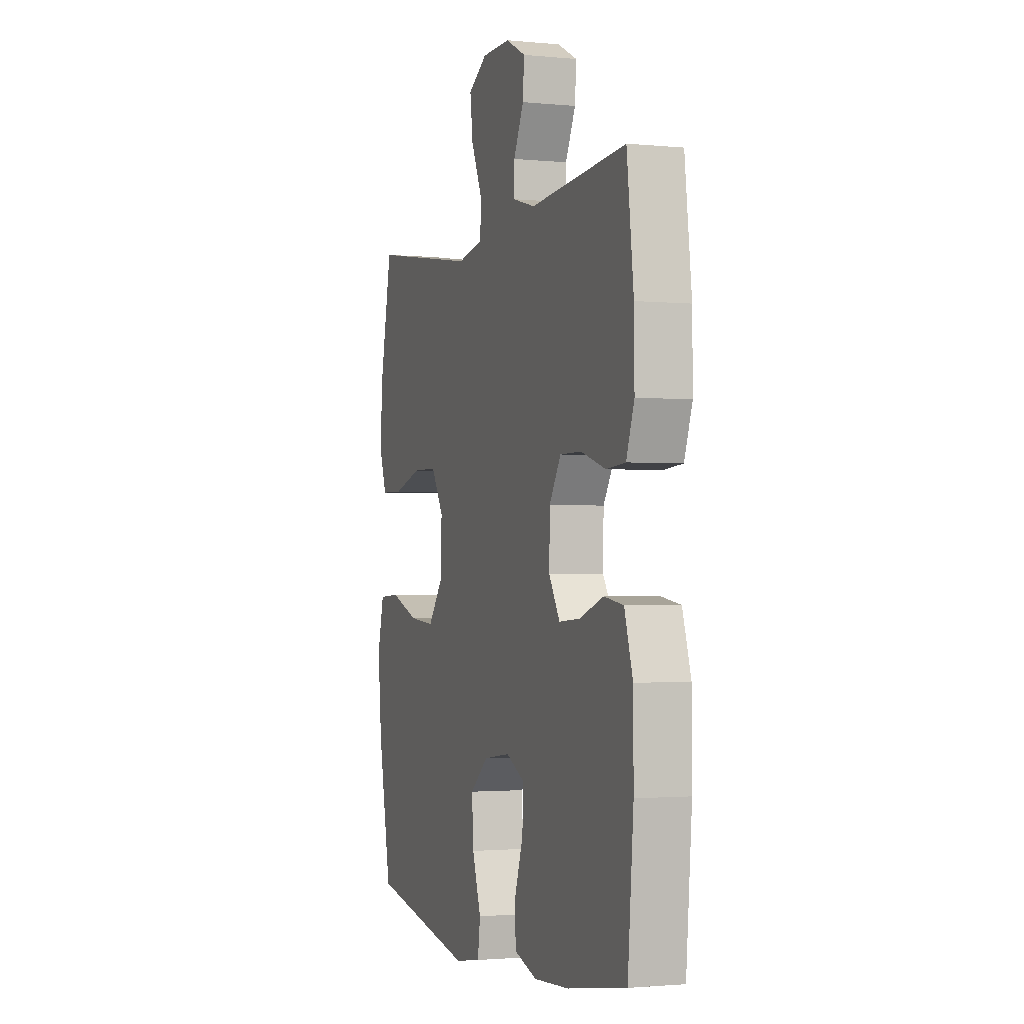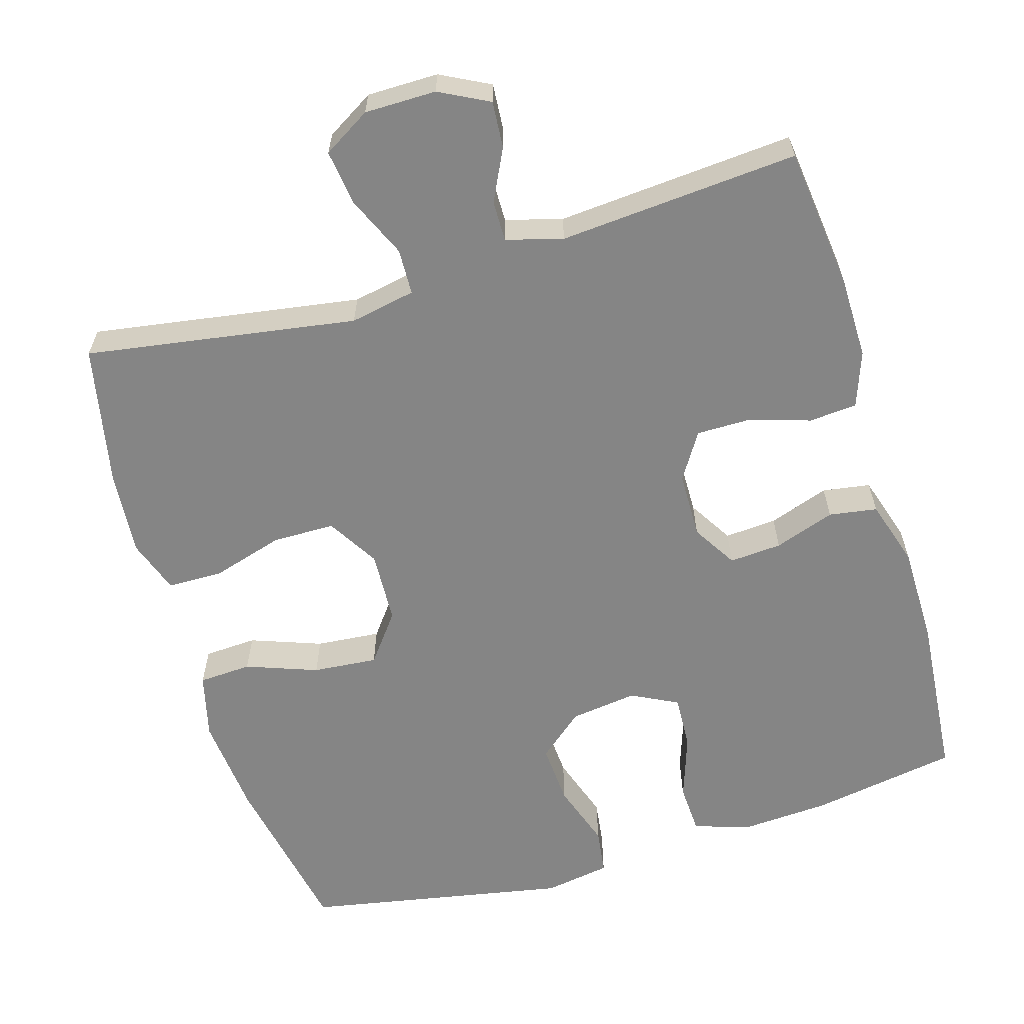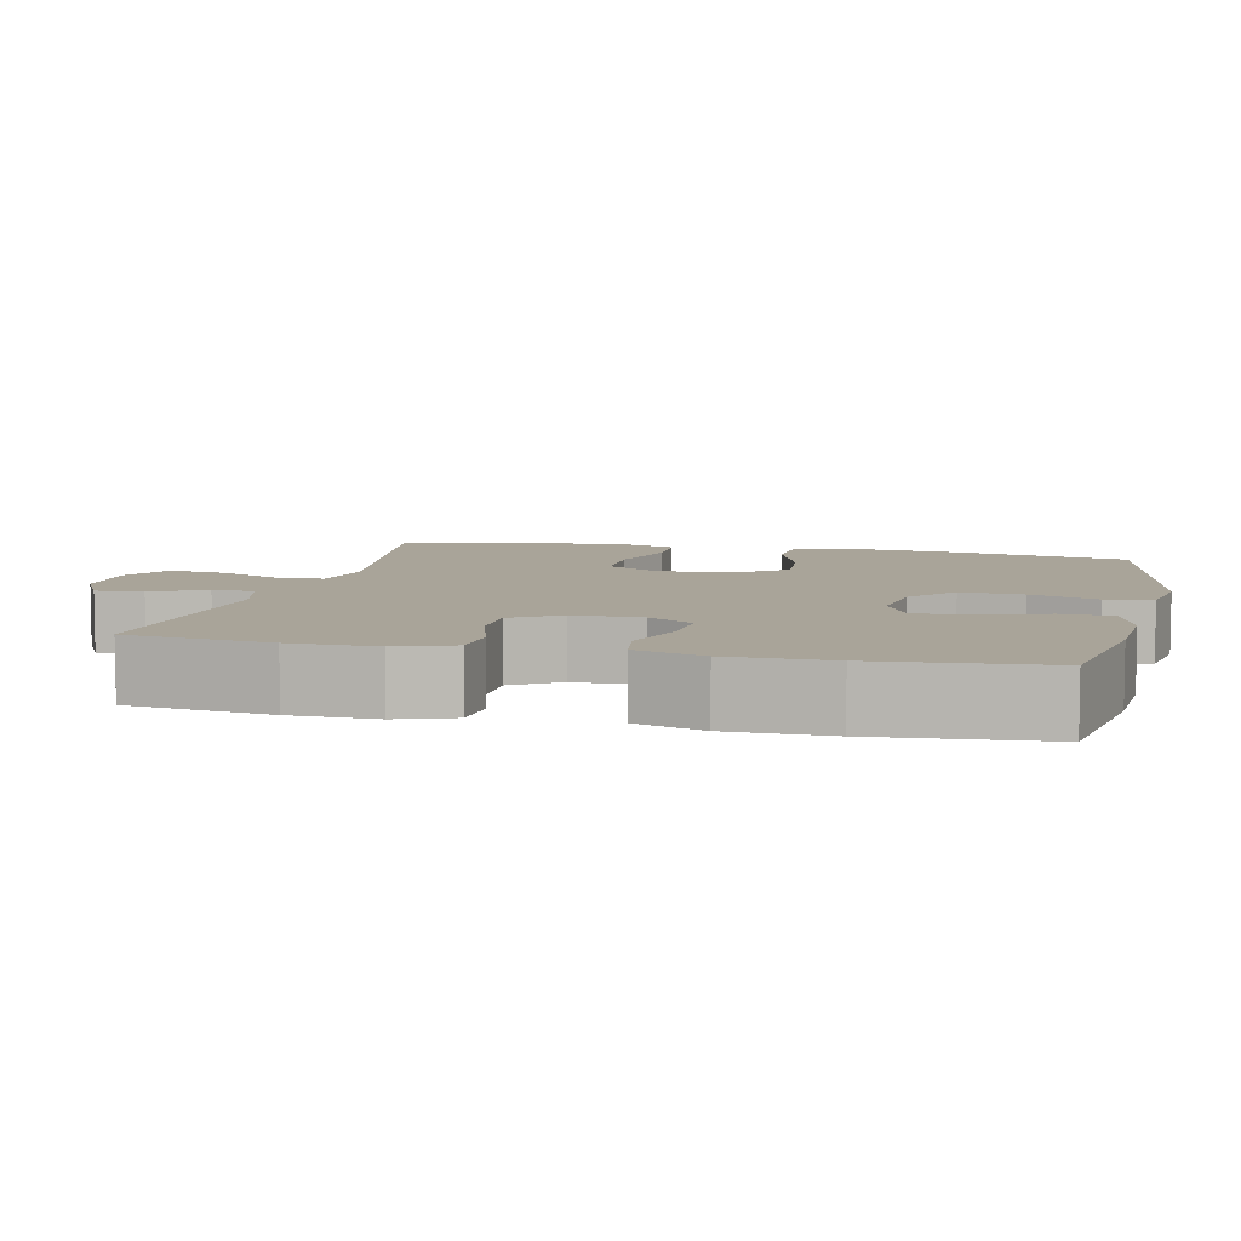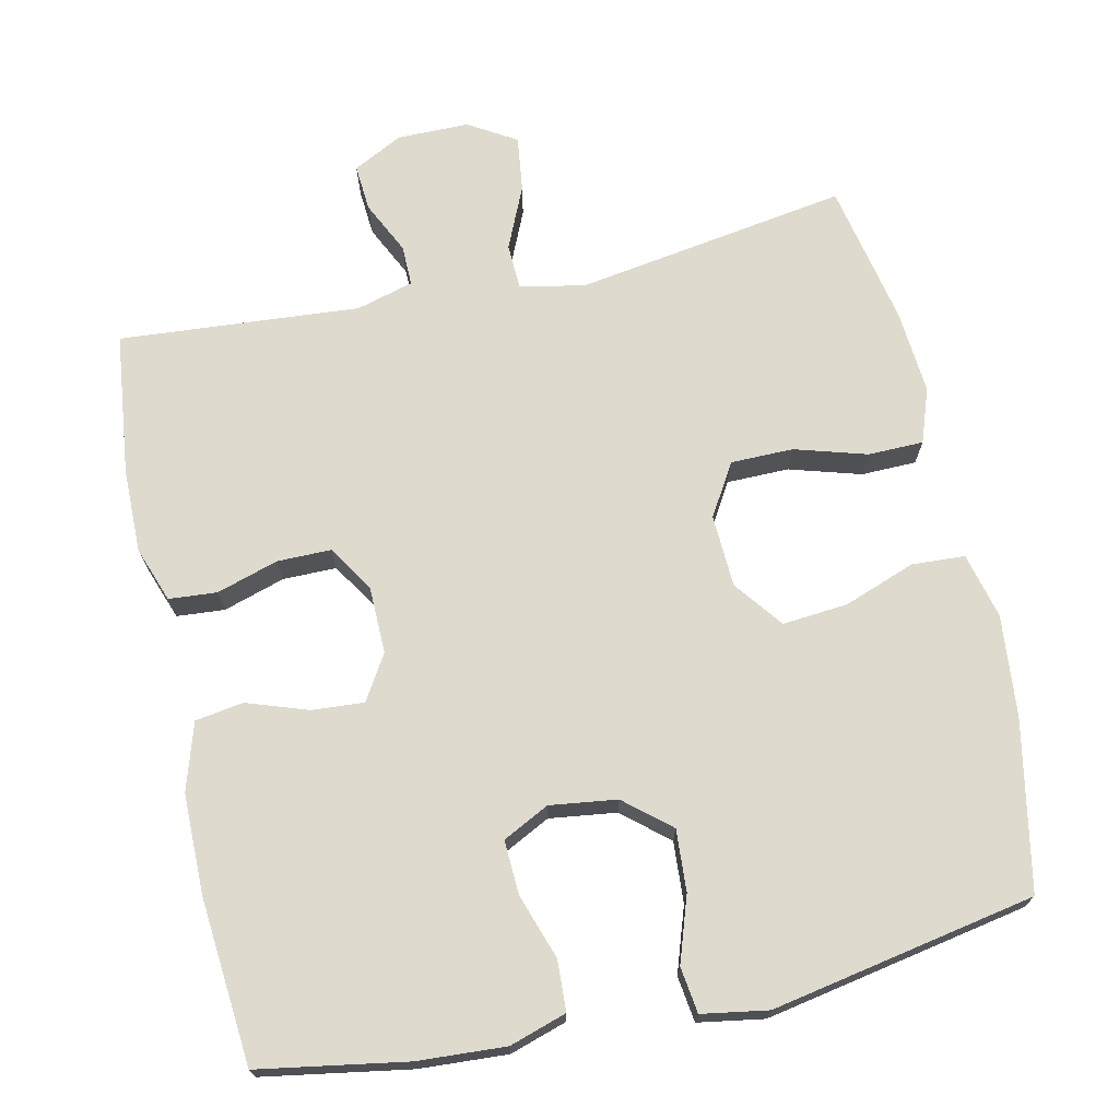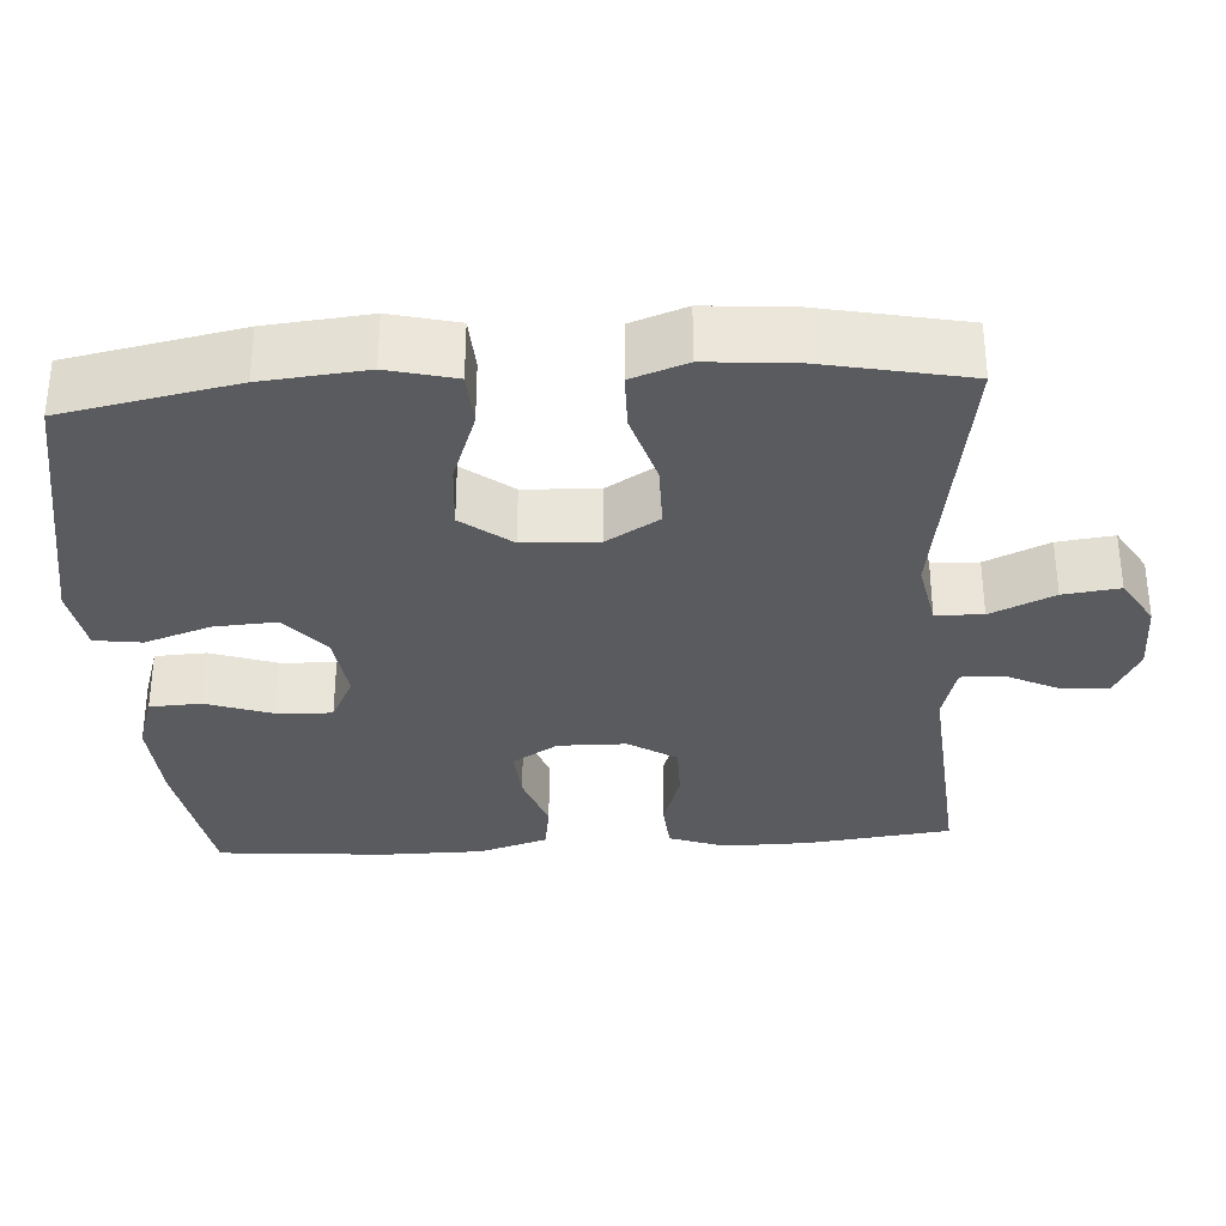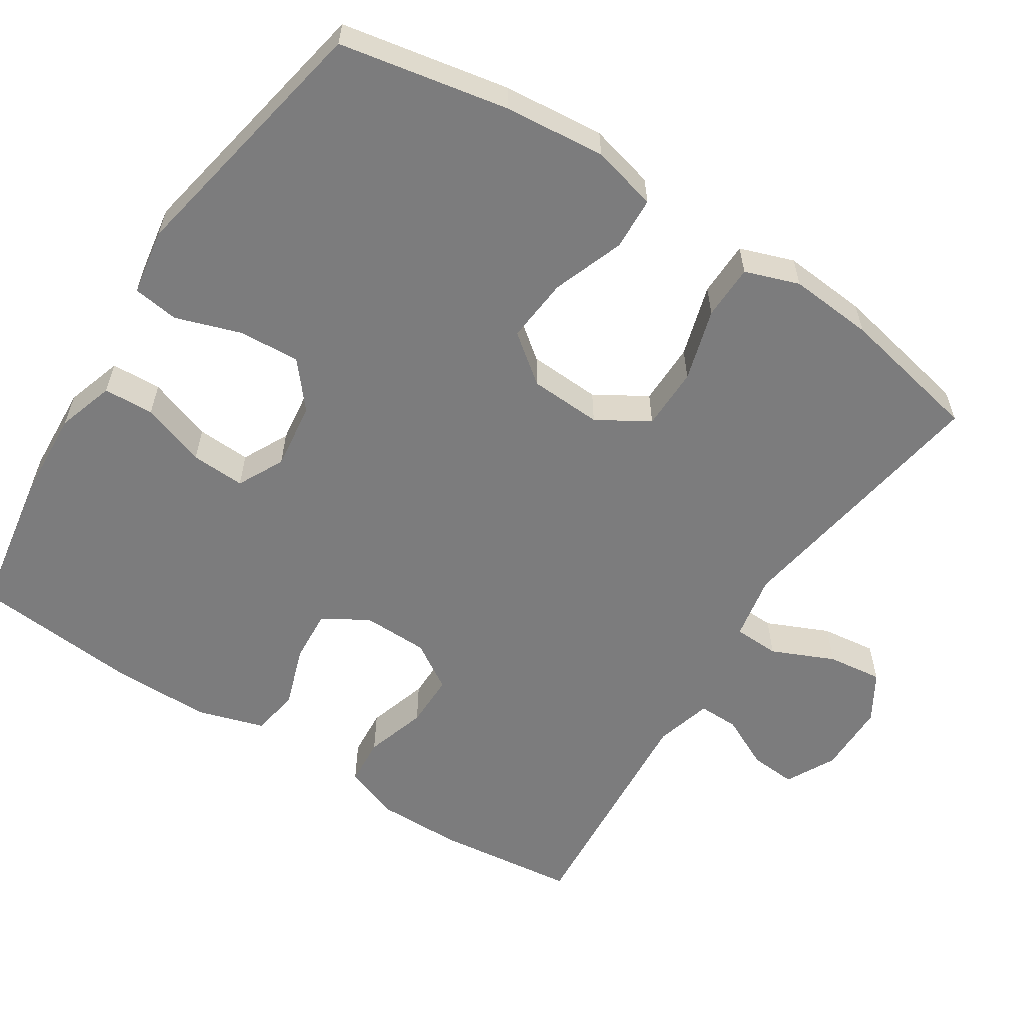
<metadata>
{"format":"obj","ext":"obj","renderer":"f3d","projection":"perspective","resolution":1024,"background":"white","views":[{"elev":-1.7,"azim":70.6,"up":"+Z"},{"elev":-61.8,"azim":16.6,"up":"+Y"},{"elev":7.3,"azim":103.1,"up":"+Y"},{"elev":71.2,"azim":167.6,"up":"+Y"},{"elev":-32.8,"azim":-86.3,"up":"+Y"},{"elev":-58.8,"azim":-122.9,"up":"+Y"}]}
</metadata>
<code>
o path866
v 0.527 0.0375 -0.2921
v 0.5262 0.0375 -0.1565
v 0.4979 0.0375 -0.0656
v 0.4325 0.0375 -0.05541
v 0.3504 0.0375 -0.08374
v 0.2792 0.0375 -0.08875
v 0.2422 0.0375 -0.02821
v 0.2436 0.0375 0.06168
v 0.2833 0.0375 0.1251
v 0.3565 0.0375 0.125
v 0.4396 0.0375 0.09917
v 0.5049 0.0375 0.1043
v 0.5317 0.0375 0.1794
v 0.5304 0.0375 0.2938
v 0.5076 0.0375 0.4849
v 0.1824 0.0375 0.4596
v 0.1055 0.0375 0.481
v 0.1062 0.0375 0.5357
v 0.1405 0.0375 0.6065
v 0.1453 0.0375 0.6695
v 0.07822 0.0375 0.7041
v -0.01883 0.0375 0.7037
v -0.08311 0.0375 0.6649
v -0.07357 0.0375 0.5903
v -0.03611 0.0375 0.506
v -0.03836 0.0375 0.4439
v -0.1269 0.0375 0.4268
v -0.4943 0.0375 0.4849
v -0.5334 0.0375 0.2927
v -0.5428 0.0375 0.1783
v -0.517 0.0375 0.105
v -0.4423 0.0375 0.1036
v -0.3447 0.0375 0.1326
v -0.26 0.0375 0.132
v -0.2178 0.0375 0.06196
v -0.2226 0.0375 -0.0363
v -0.2726 0.0375 -0.1015
v -0.3605 0.0375 -0.09382
v -0.4575 0.0375 -0.05852
v -0.5293 0.0375 -0.06235
v -0.5515 0.0375 -0.1512
v -0.5386 0.0375 -0.288
v -0.4943 0.0375 -0.5168
v -0.1367 0.0375 -0.5841
v -0.04729 0.0375 -0.5692
v -0.03884 0.0375 -0.5069
v -0.06853 0.0375 -0.4188
v -0.07381 0.0375 -0.3357
v -0.01218 0.0375 -0.2838
v 0.07881 0.0375 -0.2717
v 0.1416 0.0375 -0.3035
v 0.1382 0.0375 -0.3769
v 0.1084 0.0375 -0.4646
v 0.1116 0.0375 -0.533
v 0.189 0.0375 -0.5576
v 0.3081 0.0375 -0.5504
v 0.5076 0.0375 -0.5168
v 0.527 -0.0375 -0.2921
v 0.5262 -0.0375 -0.1565
v 0.4979 -0.0375 -0.0656
v 0.4325 -0.0375 -0.05541
v 0.3504 -0.0375 -0.08374
v 0.2792 -0.0375 -0.08875
v 0.2422 -0.0375 -0.02821
v 0.2436 -0.0375 0.06168
v 0.2833 -0.0375 0.1251
v 0.3565 -0.0375 0.125
v 0.4396 -0.0375 0.09917
v 0.5049 -0.0375 0.1043
v 0.5317 -0.0375 0.1794
v 0.5304 -0.0375 0.2938
v 0.5076 -0.0375 0.4849
v 0.1824 -0.0375 0.4596
v 0.1055 -0.0375 0.481
v 0.1062 -0.0375 0.5357
v 0.1405 -0.0375 0.6065
v 0.1453 -0.0375 0.6695
v 0.07822 -0.0375 0.7041
v -0.01883 -0.0375 0.7037
v -0.08311 -0.0375 0.6649
v -0.07357 -0.0375 0.5903
v -0.03611 -0.0375 0.506
v -0.03836 -0.0375 0.4439
v -0.1269 -0.0375 0.4268
v -0.4943 -0.0375 0.4849
v -0.5334 -0.0375 0.2927
v -0.5428 -0.0375 0.1783
v -0.517 -0.0375 0.105
v -0.4423 -0.0375 0.1036
v -0.3447 -0.0375 0.1326
v -0.26 -0.0375 0.132
v -0.2178 -0.0375 0.06196
v -0.2226 -0.0375 -0.0363
v -0.2726 -0.0375 -0.1015
v -0.3605 -0.0375 -0.09382
v -0.4575 -0.0375 -0.05852
v -0.5293 -0.0375 -0.06235
v -0.5515 -0.0375 -0.1512
v -0.5386 -0.0375 -0.288
v -0.4943 -0.0375 -0.5168
v -0.1367 -0.0375 -0.5841
v -0.04729 -0.0375 -0.5692
v -0.03884 -0.0375 -0.5069
v -0.06853 -0.0375 -0.4188
v -0.07381 -0.0375 -0.3357
v -0.01218 -0.0375 -0.2838
v 0.07881 -0.0375 -0.2717
v 0.1416 -0.0375 -0.3035
v 0.1382 -0.0375 -0.3769
v 0.1084 -0.0375 -0.4646
v 0.1116 -0.0375 -0.533
v 0.189 -0.0375 -0.5576
v 0.3081 -0.0375 -0.5504
v 0.5076 -0.0375 -0.5168
v 0.1453 0.0375 0.6695
v 0.1453 0.0375 0.6695
v 0.07822 0.0375 0.7041
v -0.01883 0.0375 0.7037
v -0.08311 0.0375 0.6649
v -0.08311 0.0375 0.6649
v 0.1405 0.0375 0.6065
v -0.07357 0.0375 0.5903
v 0.1062 0.0375 0.5357
v -0.03611 0.0375 0.506
v 0.1055 0.0375 0.481
v 0.1055 0.0375 0.481
v -0.03836 0.0375 0.4439
v -0.03836 0.0375 0.4439
v 0.1824 0.0375 0.4596
v 0.5076 0.0375 0.4849
v 0.5076 0.0375 0.4849
v -0.1269 0.0375 0.4268
v -0.4943 0.0375 0.4849
v -0.4943 0.0375 0.4849
v 0.5304 0.0375 0.2938
v -0.5334 0.0375 0.2927
v 0.5317 0.0375 0.1794
v -0.5428 0.0375 0.1783
v 0.5049 0.0375 0.1043
v 0.5049 0.0375 0.1043
v -0.3447 0.0375 0.1326
v -0.26 0.0375 0.132
v -0.517 0.0375 0.105
v -0.517 0.0375 0.105
v -0.4423 0.0375 0.1036
v 0.2833 0.0375 0.1251
v 0.3565 0.0375 0.125
v -0.2178 0.0375 0.06196
v 0.2436 0.0375 0.06168
v 0.4396 0.0375 0.09917
v -0.2226 0.0375 -0.0363
v 0.2422 0.0375 -0.02821
v 0.2792 0.0375 -0.08875
v 0.2792 0.0375 -0.08875
v -0.2726 0.0375 -0.1015
v 0.4979 0.0375 -0.0656
v 0.4979 0.0375 -0.0656
v 0.4325 0.0375 -0.05541
v 0.3504 0.0375 -0.08374
v -0.3605 0.0375 -0.09382
v -0.4575 0.0375 -0.05852
v -0.5293 0.0375 -0.06235
v -0.5293 0.0375 -0.06235
v -0.5515 0.0375 -0.1512
v 0.5262 0.0375 -0.1565
v -0.5386 0.0375 -0.288
v 0.527 0.0375 -0.2921
v 0.07881 0.0375 -0.2717
v 0.1416 0.0375 -0.3035
v 0.1416 0.0375 -0.3035
v -0.01218 0.0375 -0.2838
v -0.07381 0.0375 -0.3357
v 0.1382 0.0375 -0.3769
v -0.06853 0.0375 -0.4188
v 0.1084 0.0375 -0.4646
v -0.03884 0.0375 -0.5069
v 0.1116 0.0375 -0.533
v 0.1116 0.0375 -0.533
v -0.4943 0.0375 -0.5168
v -0.4943 0.0375 -0.5168
v 0.5076 0.0375 -0.5168
v 0.5076 0.0375 -0.5168
v -0.04729 0.0375 -0.5692
v -0.04729 0.0375 -0.5692
v 0.3081 0.0375 -0.5504
v 0.189 0.0375 -0.5576
v -0.1367 0.0375 -0.5841
v 0.1453 -0.0375 0.6695
v 0.1453 -0.0375 0.6695
v 0.07822 -0.0375 0.7041
v -0.01883 -0.0375 0.7037
v -0.08311 -0.0375 0.6649
v -0.08311 -0.0375 0.6649
v 0.1405 -0.0375 0.6065
v -0.07357 -0.0375 0.5903
v 0.1062 -0.0375 0.5357
v -0.03611 -0.0375 0.506
v 0.1055 -0.0375 0.481
v 0.1055 -0.0375 0.481
v -0.03836 -0.0375 0.4439
v -0.03836 -0.0375 0.4439
v 0.1824 -0.0375 0.4596
v 0.5076 -0.0375 0.4849
v 0.5076 -0.0375 0.4849
v -0.1269 -0.0375 0.4268
v -0.4943 -0.0375 0.4849
v -0.4943 -0.0375 0.4849
v 0.5304 -0.0375 0.2938
v -0.5334 -0.0375 0.2927
v 0.5317 -0.0375 0.1794
v -0.5428 -0.0375 0.1783
v 0.5049 -0.0375 0.1043
v 0.5049 -0.0375 0.1043
v -0.3447 -0.0375 0.1326
v -0.26 -0.0375 0.132
v -0.517 -0.0375 0.105
v -0.517 -0.0375 0.105
v -0.4423 -0.0375 0.1036
v 0.2833 -0.0375 0.1251
v 0.3565 -0.0375 0.125
v -0.2178 -0.0375 0.06196
v 0.2436 -0.0375 0.06168
v 0.4396 -0.0375 0.09917
v -0.2226 -0.0375 -0.0363
v 0.2422 -0.0375 -0.02821
v 0.2792 -0.0375 -0.08875
v 0.2792 -0.0375 -0.08875
v -0.2726 -0.0375 -0.1015
v 0.4979 -0.0375 -0.0656
v 0.4979 -0.0375 -0.0656
v 0.4325 -0.0375 -0.05541
v 0.3504 -0.0375 -0.08374
v -0.3605 -0.0375 -0.09382
v -0.4575 -0.0375 -0.05852
v -0.5293 -0.0375 -0.06235
v -0.5293 -0.0375 -0.06235
v -0.5515 -0.0375 -0.1512
v 0.5262 -0.0375 -0.1565
v -0.5386 -0.0375 -0.288
v 0.527 -0.0375 -0.2921
v 0.07881 -0.0375 -0.2717
v 0.1416 -0.0375 -0.3035
v 0.1416 -0.0375 -0.3035
v -0.01218 -0.0375 -0.2838
v -0.07381 -0.0375 -0.3357
v 0.1382 -0.0375 -0.3769
v -0.06853 -0.0375 -0.4188
v 0.1084 -0.0375 -0.4646
v -0.03884 -0.0375 -0.5069
v 0.1116 -0.0375 -0.533
v 0.1116 -0.0375 -0.533
v -0.4943 -0.0375 -0.5168
v -0.4943 -0.0375 -0.5168
v 0.5076 -0.0375 -0.5168
v 0.5076 -0.0375 -0.5168
v -0.04729 -0.0375 -0.5692
v -0.04729 -0.0375 -0.5692
v 0.3081 -0.0375 -0.5504
v 0.189 -0.0375 -0.5576
v -0.1367 -0.0375 -0.5841
f 214 209 218
f 210 223 212
f 247 260 249
f 197 198 196
f 232 226 242
f 244 228 245
f 239 233 237
f 254 240 258
f 241 225 224
f 209 211 218
f 195 190 191
f 200 202 198
f 222 219 200
f 244 241 224
f 202 208 203
f 239 228 233
f 258 246 259
f 200 219 202
f 218 211 216
f 250 259 248
f 241 226 225
f 197 196 195
f 195 191 192
f 190 194 188
f 242 226 241
f 240 232 242
f 248 259 246
f 240 246 258
f 221 225 222
f 260 247 252
f 202 220 208
f 221 222 200
f 196 194 190
f 249 260 256
f 245 228 239
f 215 205 214
f 234 237 233
f 196 190 195
f 252 247 245
f 238 232 240
f 228 244 224
f 209 214 205
f 209 205 206
f 252 245 239
f 224 225 221
f 200 198 197
f 246 240 242
f 215 221 205
f 210 220 223
f 232 238 231
f 208 220 210
f 202 219 220
f 235 237 234
f 231 238 229
f 205 221 200
f 116 21 78 189
f 21 22 79 78
f 22 120 193 79
f 19 20 77 76
f 23 24 81 80
f 18 19 76 75
f 24 25 82 81
f 126 18 75 199
f 25 128 201 82
f 16 17 74 73
f 131 16 73 204
f 26 27 84 83
f 27 134 207 84
f 14 15 72 71
f 28 29 86 85
f 13 14 71 70
f 29 30 87 86
f 140 13 70 213
f 33 34 91 90
f 30 144 217 87
f 32 33 90 89
f 31 32 89 88
f 9 10 67 66
f 34 35 92 91
f 8 9 66 65
f 11 12 69 68
f 10 11 68 67
f 35 36 93 92
f 7 8 65 64
f 154 7 64 227
f 36 37 94 93
f 157 4 61 230
f 4 5 62 61
f 38 39 96 95
f 39 163 236 96
f 40 41 98 97
f 2 3 60 59
f 5 6 63 62
f 37 38 95 94
f 41 42 99 98
f 1 2 59 58
f 50 170 243 107
f 49 50 107 106
f 48 49 106 105
f 51 52 109 108
f 47 48 105 104
f 52 53 110 109
f 46 47 104 103
f 53 178 251 110
f 42 180 253 99
f 182 1 58 255
f 184 46 103 257
f 56 57 114 113
f 55 56 113 112
f 54 55 112 111
f 44 45 102 101
f 43 44 101 100
f 141 145 136
f 137 139 150
f 174 176 187
f 124 123 125
f 159 169 153
f 171 172 155
f 166 164 160
f 181 185 167
f 168 151 152
f 136 145 138
f 122 118 117
f 127 125 129
f 149 127 146
f 171 151 168
f 129 130 135
f 166 160 155
f 185 186 173
f 127 129 146
f 145 143 138
f 177 175 186
f 168 152 153
f 124 122 123
f 122 119 118
f 117 115 121
f 169 168 153
f 167 169 159
f 175 173 186
f 167 185 173
f 148 149 152
f 187 179 174
f 129 135 147
f 148 127 149
f 123 117 121
f 176 183 187
f 172 166 155
f 142 141 132
f 161 160 164
f 123 122 117
f 179 172 174
f 165 167 159
f 155 151 171
f 136 132 141
f 136 133 132
f 179 166 172
f 151 148 152
f 127 124 125
f 173 169 167
f 142 132 148
f 137 150 147
f 159 158 165
f 135 137 147
f 129 147 146
f 162 161 164
f 158 156 165
f 132 127 148

</code>
